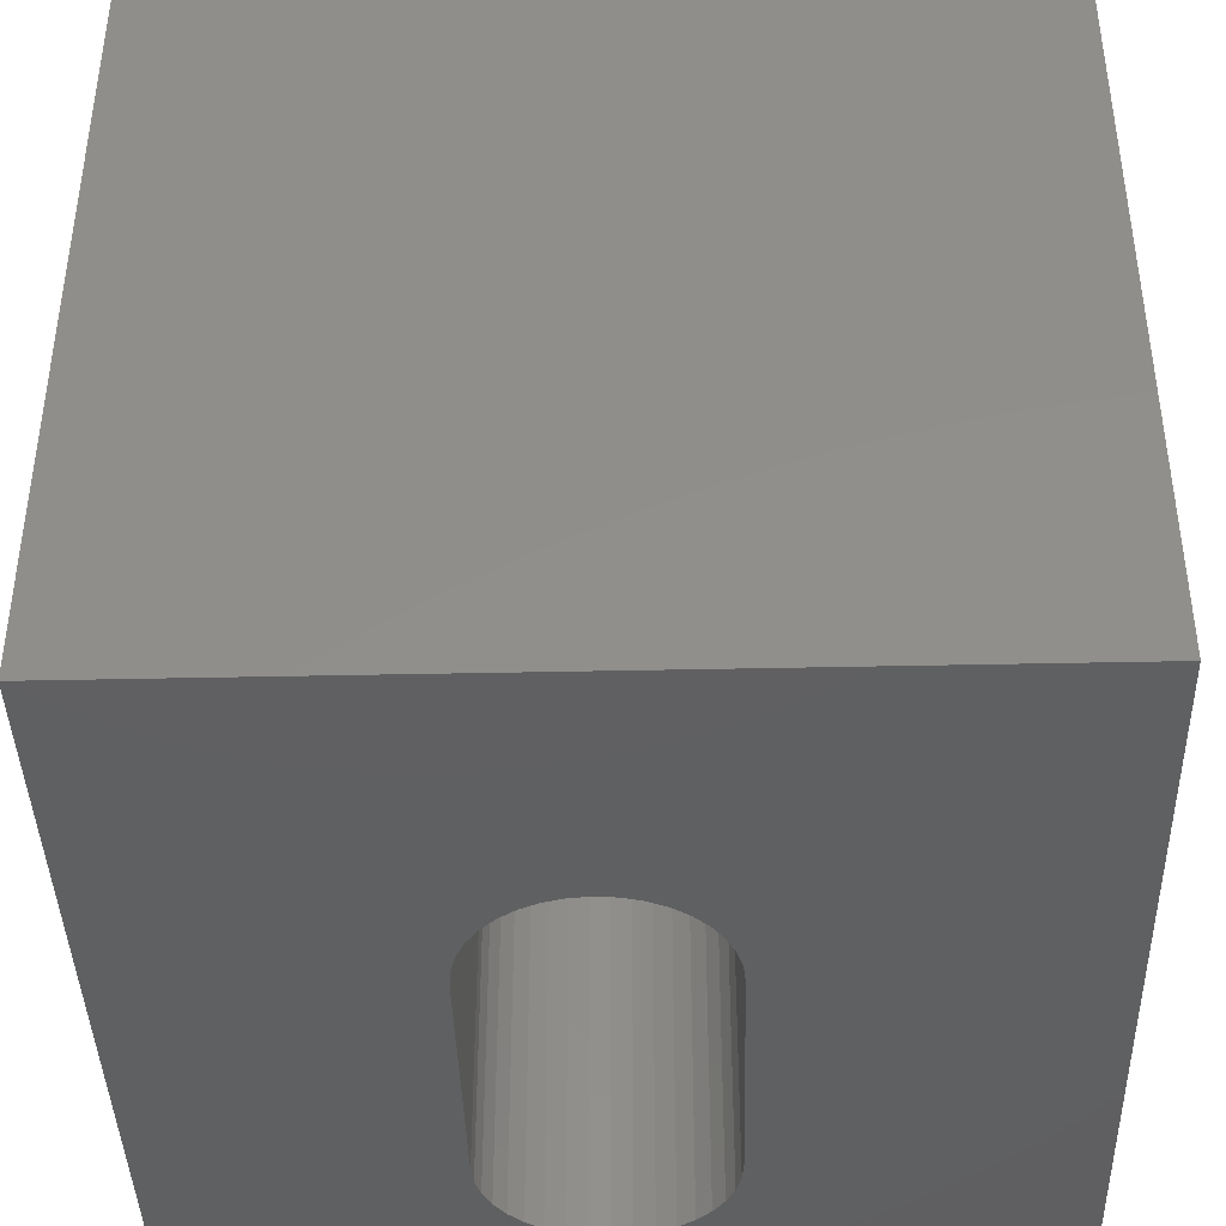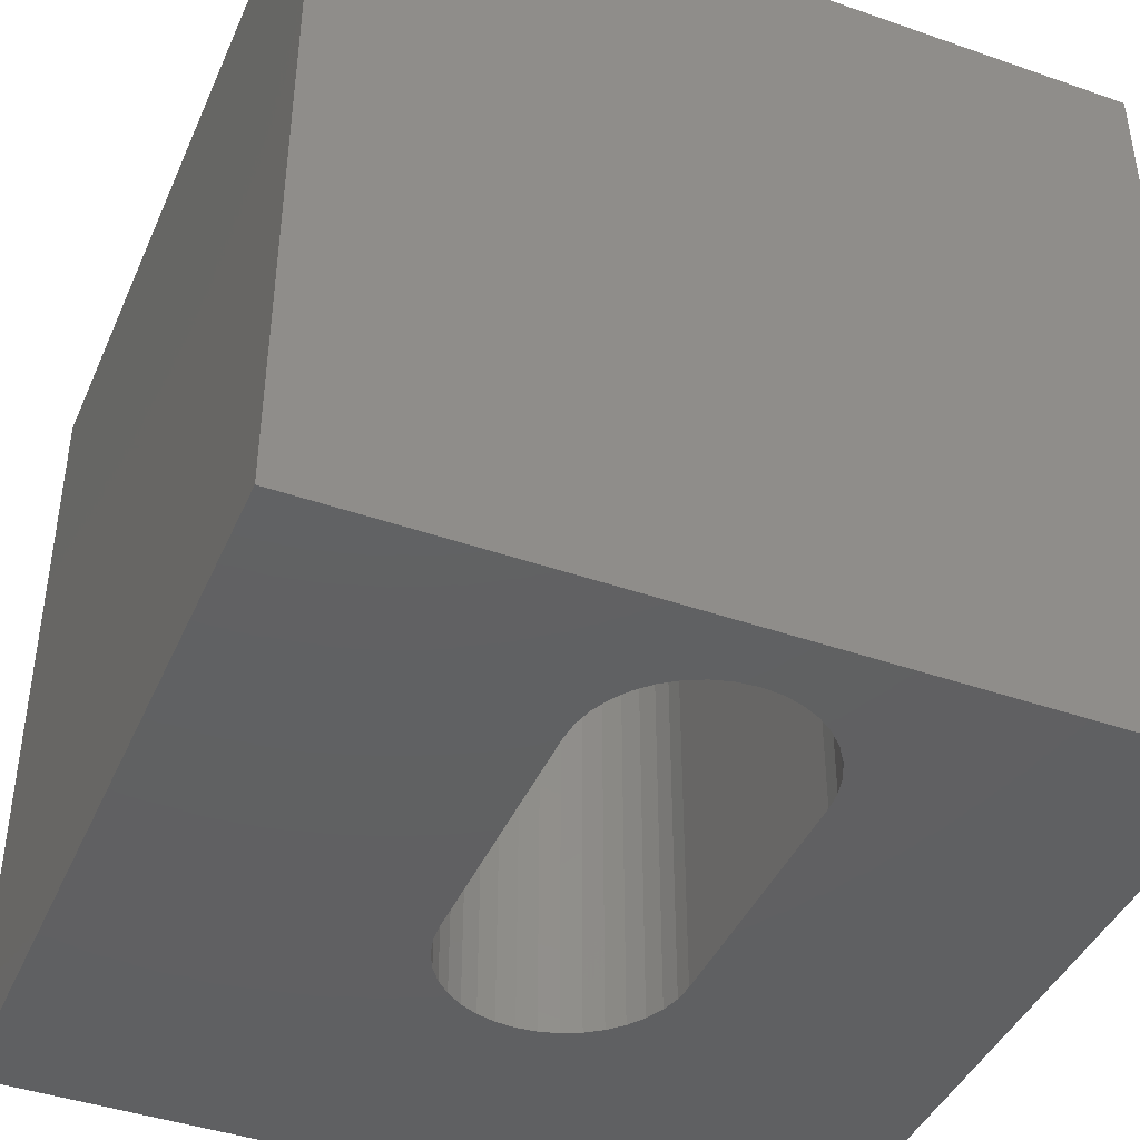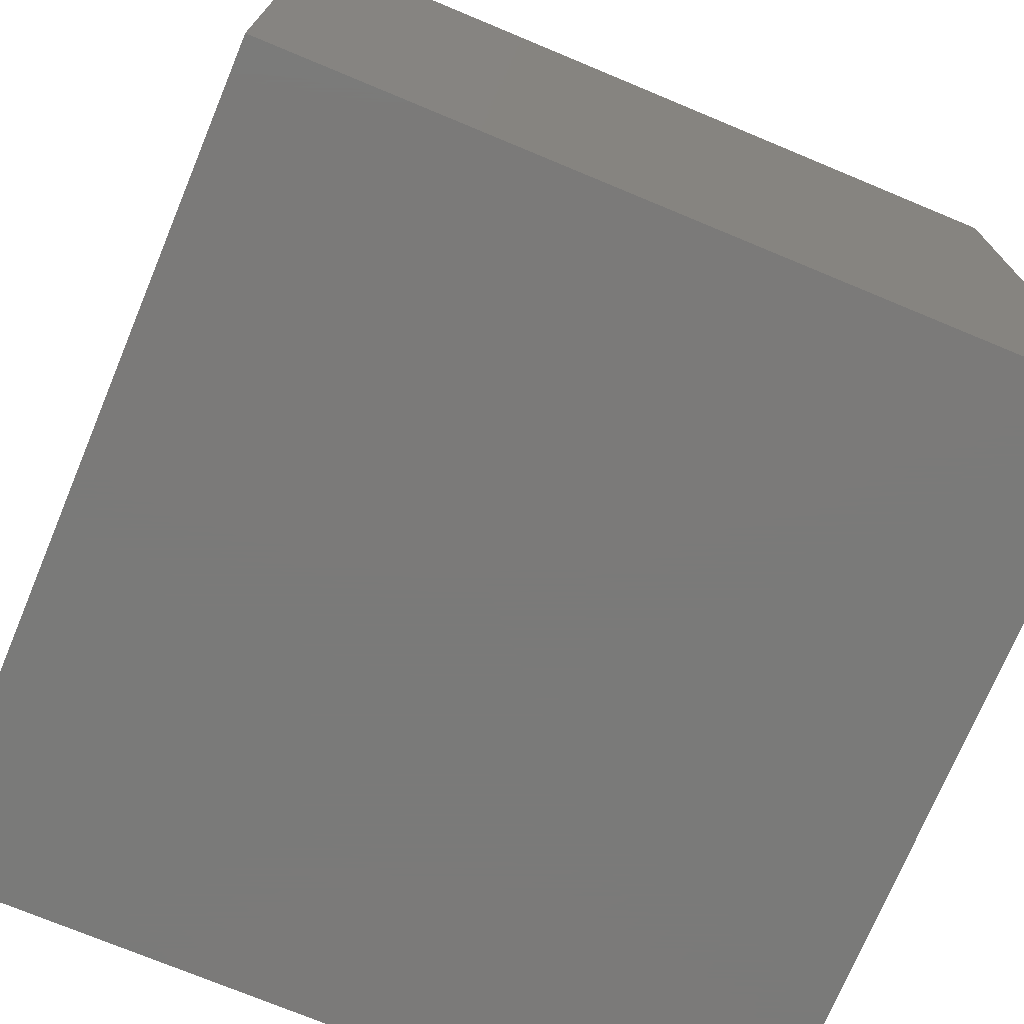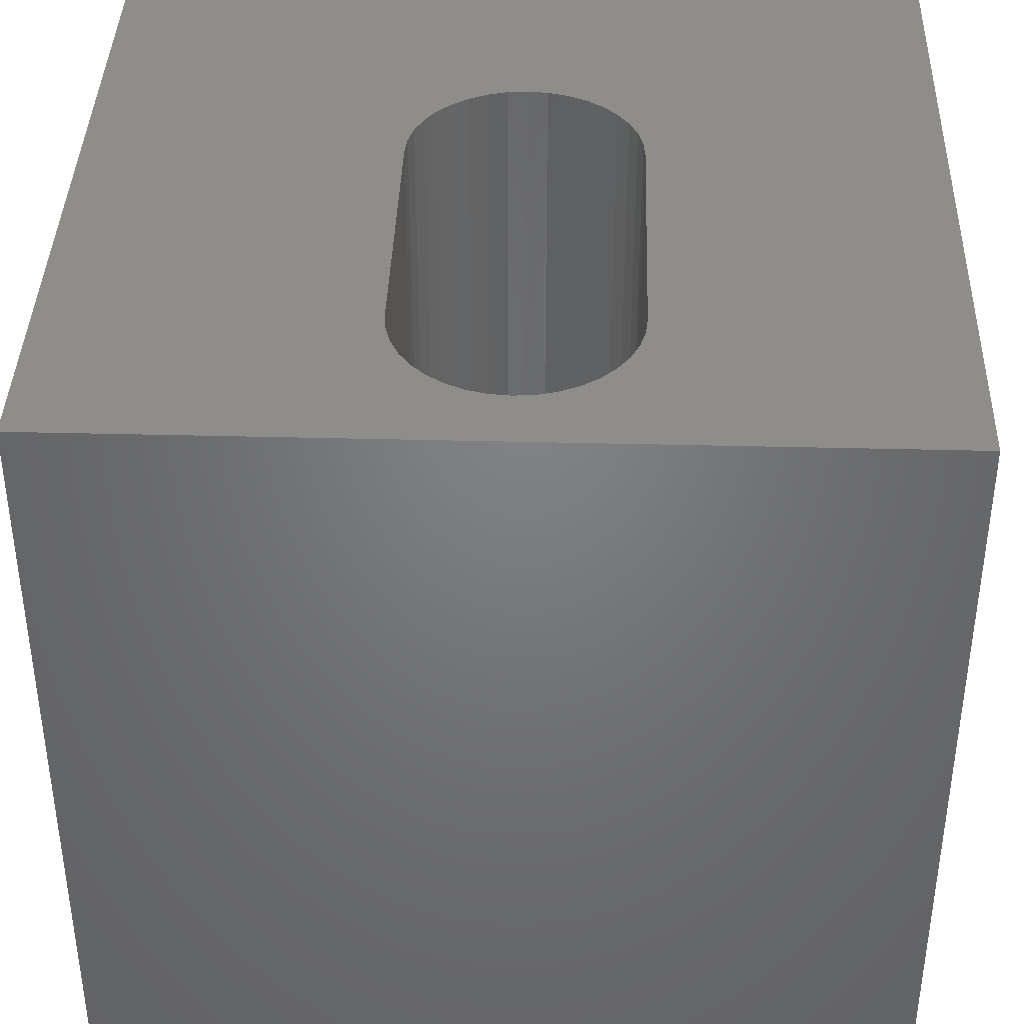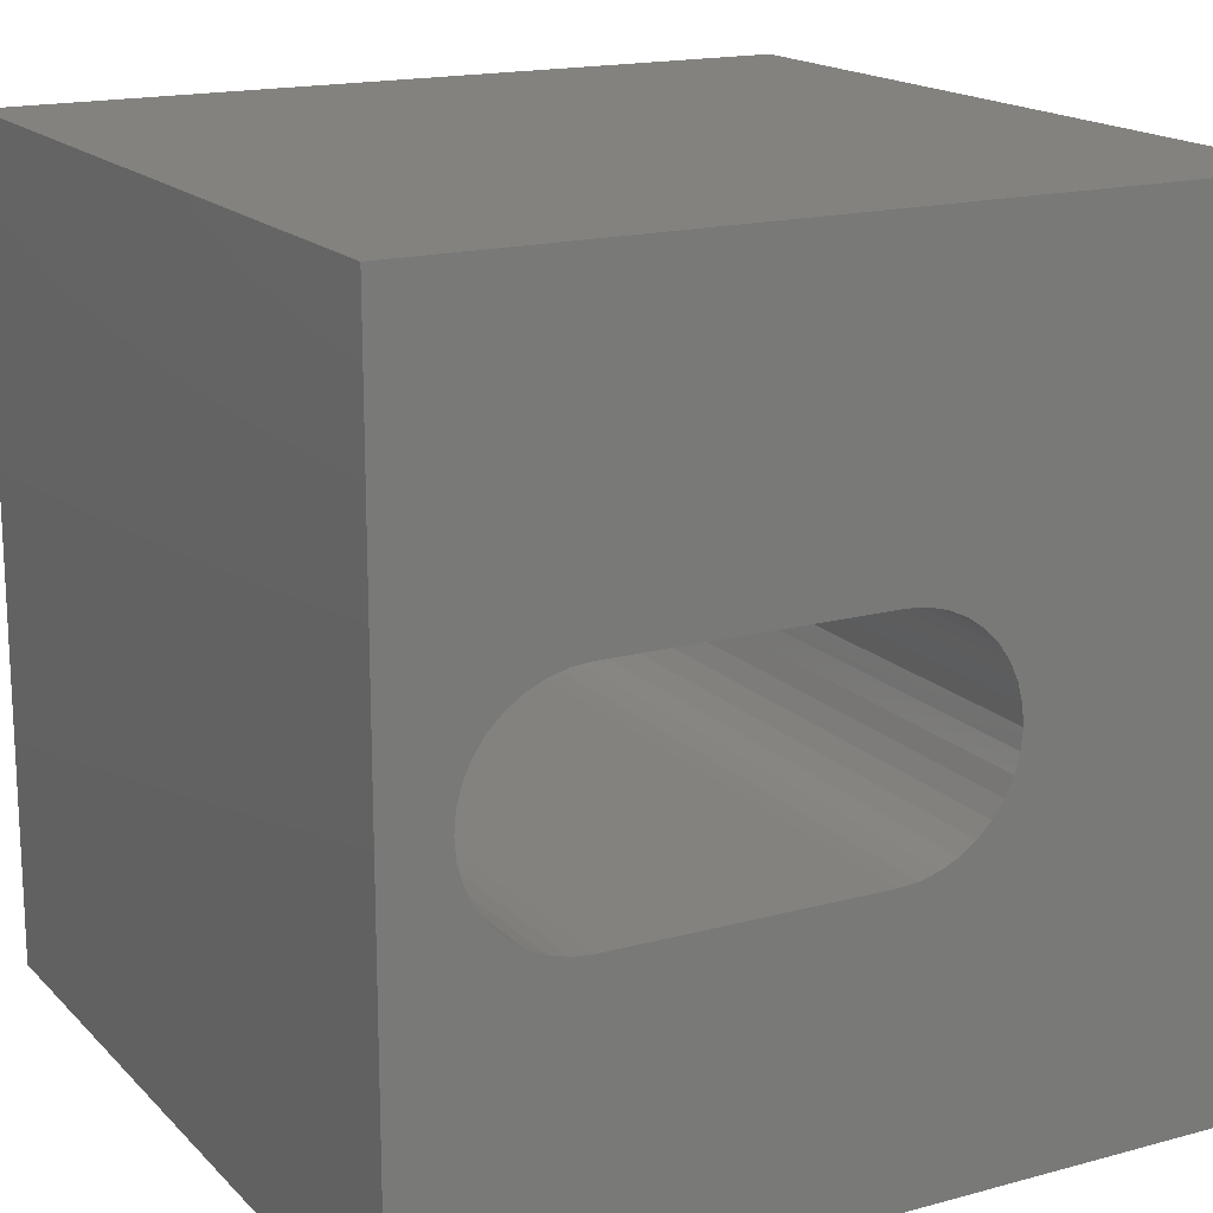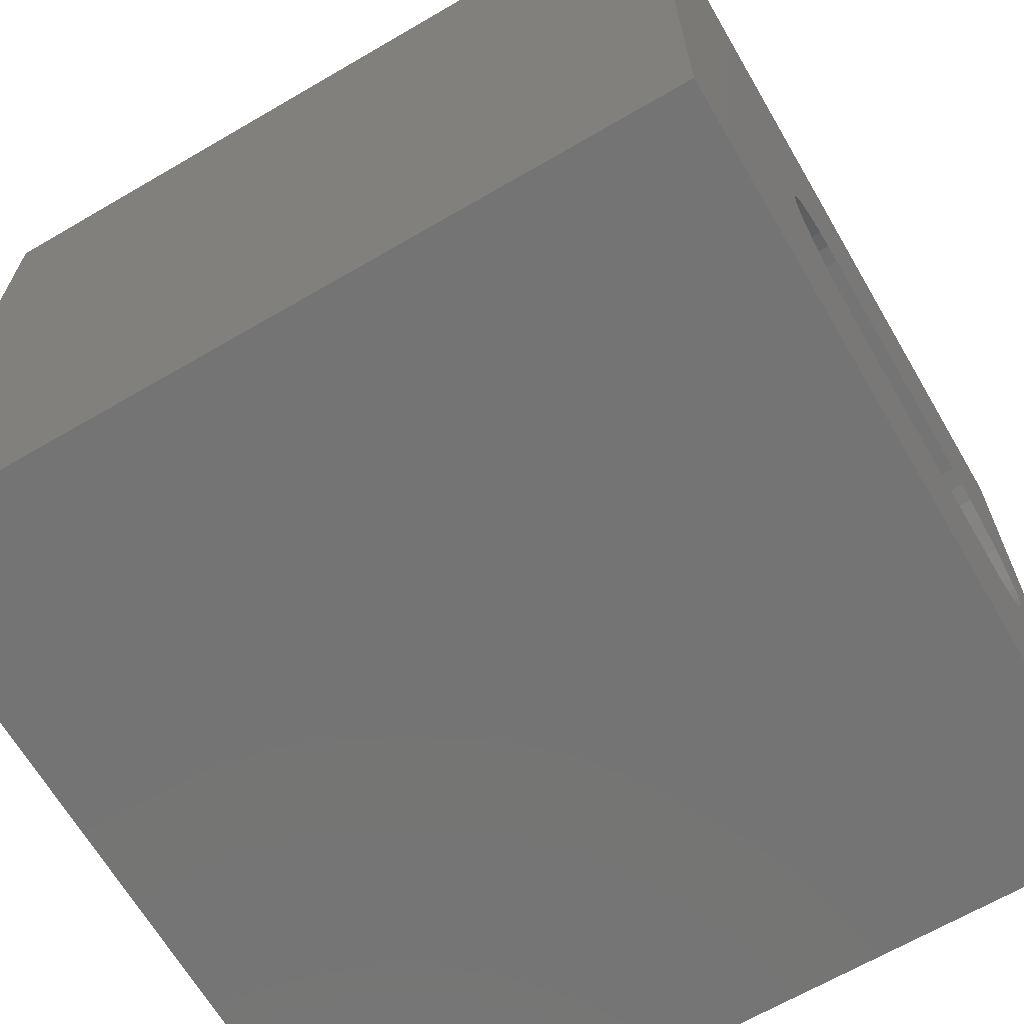
<metadata>
{"format":"stl","ext":"stl","renderer":"f3d","projection":"perspective","resolution":1024,"background":"white","views":[{"elev":-41.1,"azim":91.5,"up":"+Z"},{"elev":-42.5,"azim":-112.6,"up":"+Z"},{"elev":-73.4,"azim":67.4,"up":"+Y"},{"elev":39.3,"azim":-88.2,"up":"+Z"},{"elev":17.0,"azim":-28.6,"up":"+Y"},{"elev":-66.5,"azim":120.3,"up":"+Y"}]}
</metadata>
<code>
# stl→obj: 84 verts, 168 faces
v 0 10 10
v 0 10 0
v 0 0 10
v 0 0 0
v 10 0 10
v 6.826 4.866 10
v 6.804 4.624 10
v 6.742 4.39 10
v 6.639 4.17 10
v 6.5 3.971 10
v 6.328 3.799 10
v 6.129 3.66 10
v 5.909 3.558 10
v 1.913 3.495 10
v 1.679 3.558 10
v 1.459 3.66 10
v 1.26 3.799 10
v 5.675 3.495 10
v 5.433 3.474 10
v 2.155 3.474 10
v 5.675 6.237 10
v 5.909 6.175 10
v 10 10 10
v 6.129 6.072 10
v 6.328 5.933 10
v 6.804 5.108 10
v 6.742 5.342 10
v 6.5 5.761 10
v 6.639 5.562 10
v 1.089 3.971 10
v 0.9494 4.17 10
v 0.8469 4.39 10
v 0.784 5.108 10
v 0.7629 4.866 10
v 0.784 4.624 10
v 0.8469 5.342 10
v 0.9494 5.562 10
v 1.089 5.761 10
v 1.26 5.933 10
v 1.459 6.072 10
v 1.679 6.175 10
v 1.913 6.237 10
v 2.155 6.259 10
v 5.433 6.259 10
v 10 10 0
v 10 0 0
v 6.742 5.342 0
v 6.639 5.562 0
v 0.8469 4.39 0
v 0.9494 4.17 0
v 1.459 3.66 0
v 1.679 3.558 0
v 6.5 3.971 0
v 6.639 4.17 0
v 6.742 4.39 0
v 6.804 4.624 0
v 6.826 4.866 0
v 6.804 5.108 0
v 6.129 6.072 0
v 5.909 6.175 0
v 1.089 3.971 0
v 1.26 3.799 0
v 5.675 3.495 0
v 5.909 3.558 0
v 6.5 5.761 0
v 6.328 5.933 0
v 1.913 3.495 0
v 2.155 3.474 0
v 5.433 3.474 0
v 6.129 3.66 0
v 6.328 3.799 0
v 2.155 6.259 0
v 5.433 6.259 0
v 5.675 6.237 0
v 1.913 6.237 0
v 1.679 6.175 0
v 1.459 6.072 0
v 0.9494 5.562 0
v 0.8469 5.342 0
v 1.26 5.933 0
v 1.089 5.761 0
v 0.784 5.108 0
v 0.7629 4.866 0
v 0.784 4.624 0
f 1 2 3
f 3 2 4
f 5 6 7
f 7 8 5
f 5 8 9
f 5 9 10
f 10 11 5
f 5 11 12
f 5 12 13
f 14 15 3
f 3 15 16
f 3 16 17
f 13 18 5
f 5 18 19
f 5 19 3
f 3 19 20
f 3 20 14
f 21 22 23
f 23 22 24
f 23 24 25
f 6 5 26
f 26 5 23
f 26 23 27
f 25 28 23
f 23 28 29
f 23 29 27
f 17 30 3
f 3 30 31
f 3 31 32
f 33 1 34
f 34 1 3
f 34 3 35
f 35 3 32
f 33 36 1
f 1 36 37
f 1 37 38
f 38 39 1
f 1 39 40
f 1 40 41
f 41 42 1
f 1 42 43
f 1 43 23
f 23 43 44
f 23 44 21
f 45 23 46
f 46 23 5
f 47 48 45
f 49 50 4
f 4 51 52
f 53 54 46
f 46 54 55
f 55 56 46
f 46 56 57
f 46 57 45
f 45 57 58
f 45 58 47
f 45 59 60
f 50 61 4
f 4 61 62
f 4 62 51
f 46 63 64
f 48 65 45
f 45 65 66
f 45 66 59
f 52 67 4
f 4 67 68
f 4 68 46
f 46 68 69
f 46 69 63
f 64 70 46
f 46 70 71
f 46 71 53
f 72 2 73
f 73 2 45
f 73 45 74
f 74 45 60
f 72 75 2
f 2 75 76
f 2 76 77
f 2 78 79
f 77 80 2
f 2 80 81
f 2 81 78
f 79 82 2
f 2 82 83
f 2 83 4
f 4 83 84
f 4 84 49
f 23 45 1
f 1 45 2
f 46 5 4
f 4 5 3
f 72 43 42
f 72 42 75
f 75 42 41
f 75 41 76
f 76 41 40
f 76 40 77
f 77 40 39
f 77 39 80
f 80 39 38
f 80 38 81
f 81 38 37
f 81 37 78
f 78 37 36
f 78 36 79
f 79 36 33
f 79 33 82
f 82 33 34
f 82 34 83
f 83 34 35
f 83 35 84
f 84 35 32
f 84 32 49
f 49 32 31
f 49 31 50
f 50 31 30
f 50 30 61
f 61 30 17
f 61 17 62
f 62 17 16
f 62 16 51
f 51 16 15
f 51 15 52
f 52 15 14
f 52 14 67
f 67 14 20
f 67 20 68
f 72 73 43
f 43 73 44
f 69 19 18
f 69 18 63
f 63 18 13
f 63 13 64
f 64 13 12
f 64 12 70
f 70 12 11
f 70 11 71
f 71 11 10
f 71 10 53
f 53 10 9
f 53 9 54
f 54 9 8
f 54 8 55
f 55 8 7
f 55 7 56
f 56 7 6
f 56 6 57
f 57 6 26
f 57 26 58
f 58 26 27
f 58 27 47
f 47 27 29
f 47 29 48
f 48 29 28
f 48 28 65
f 65 28 25
f 65 25 66
f 66 25 24
f 66 24 59
f 59 24 22
f 59 22 60
f 60 22 21
f 60 21 74
f 74 21 44
f 74 44 73
f 69 68 19
f 19 68 20

</code>
